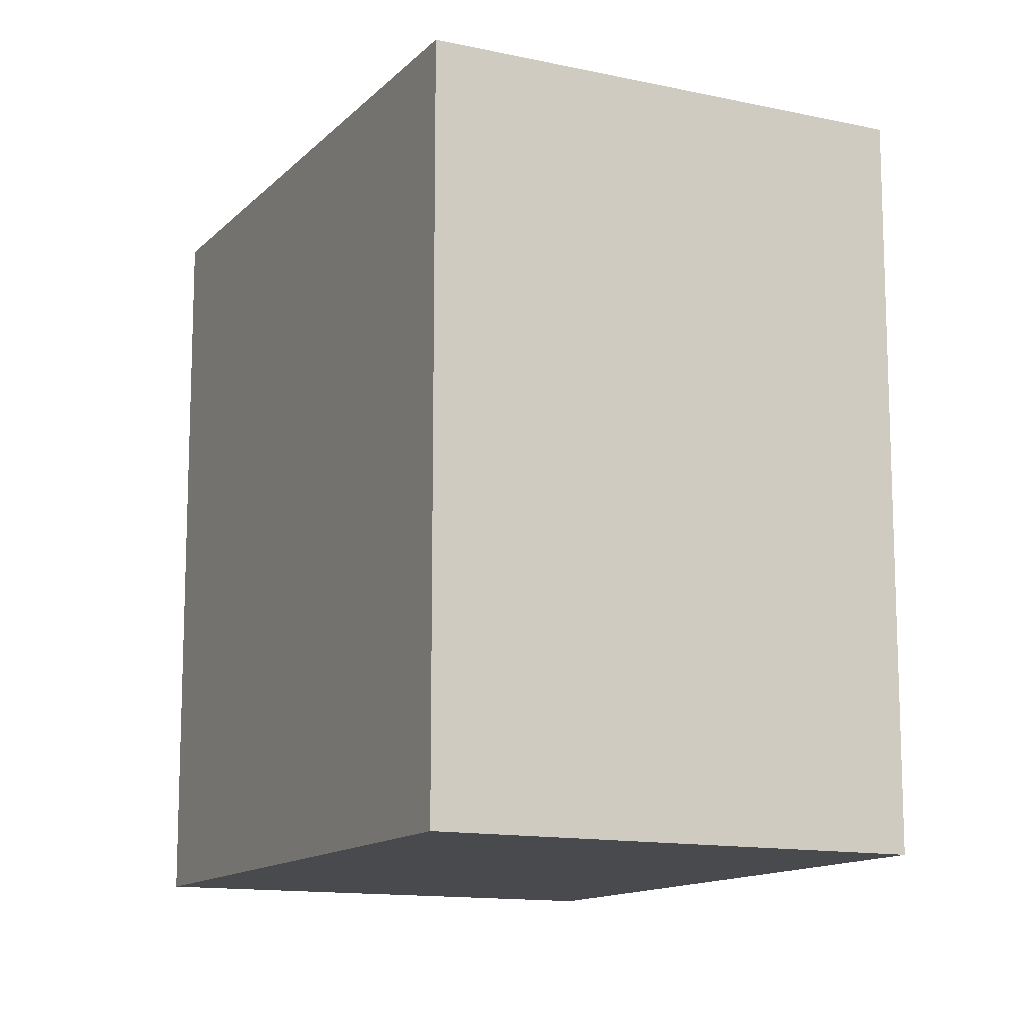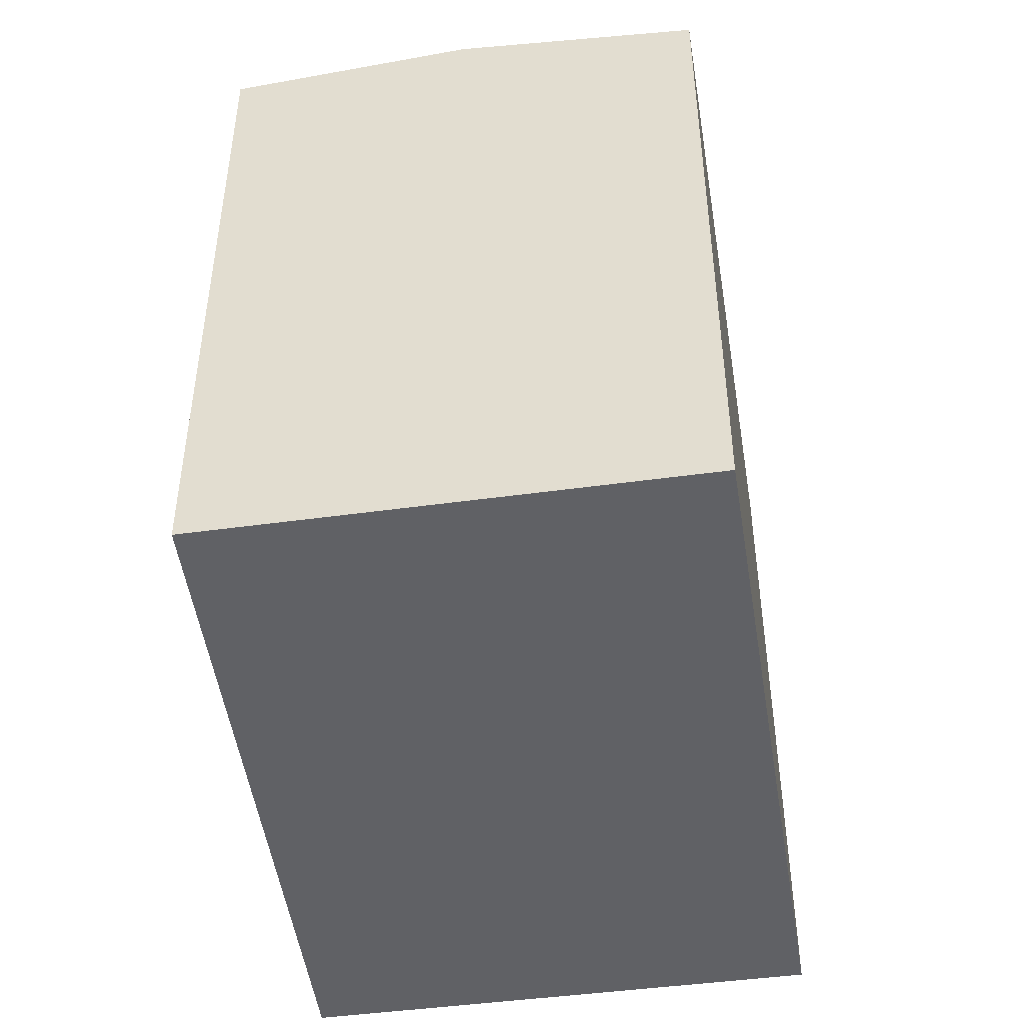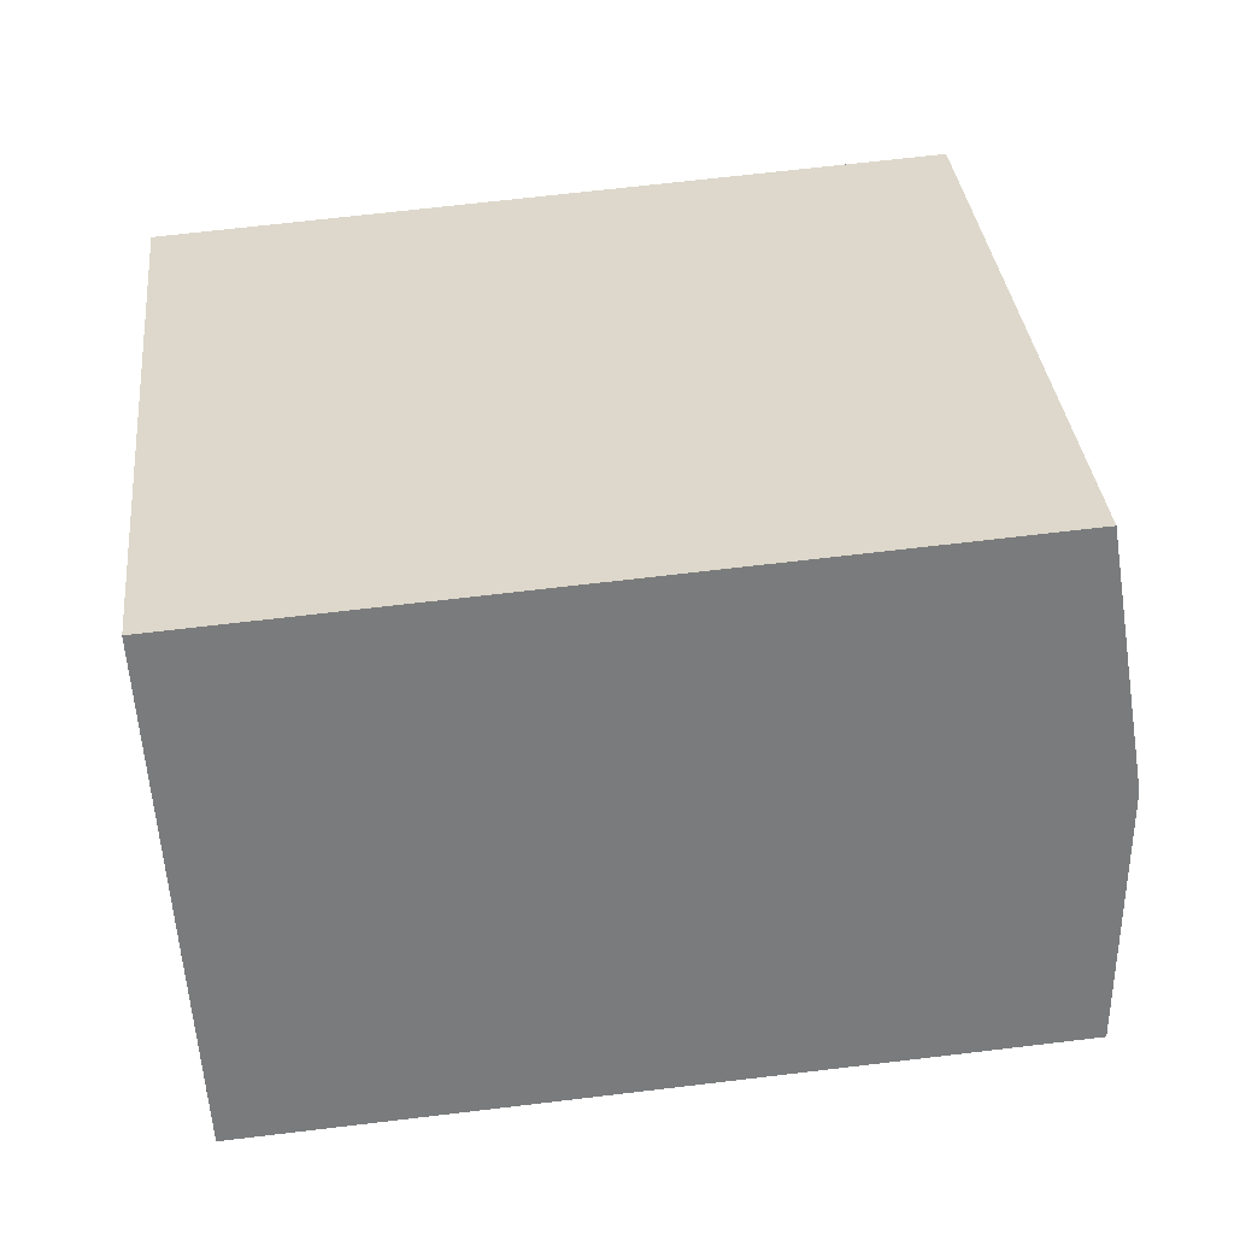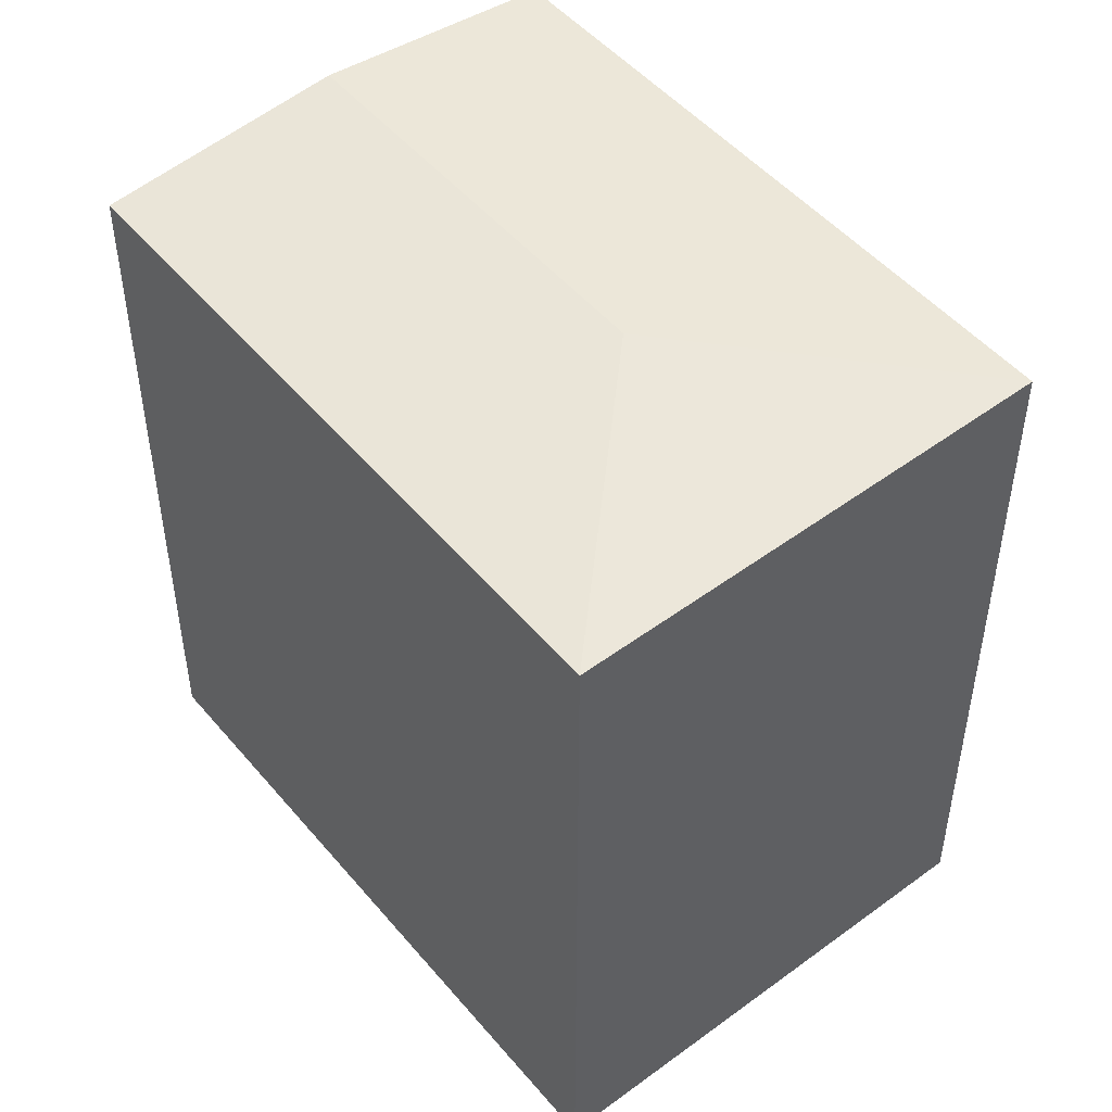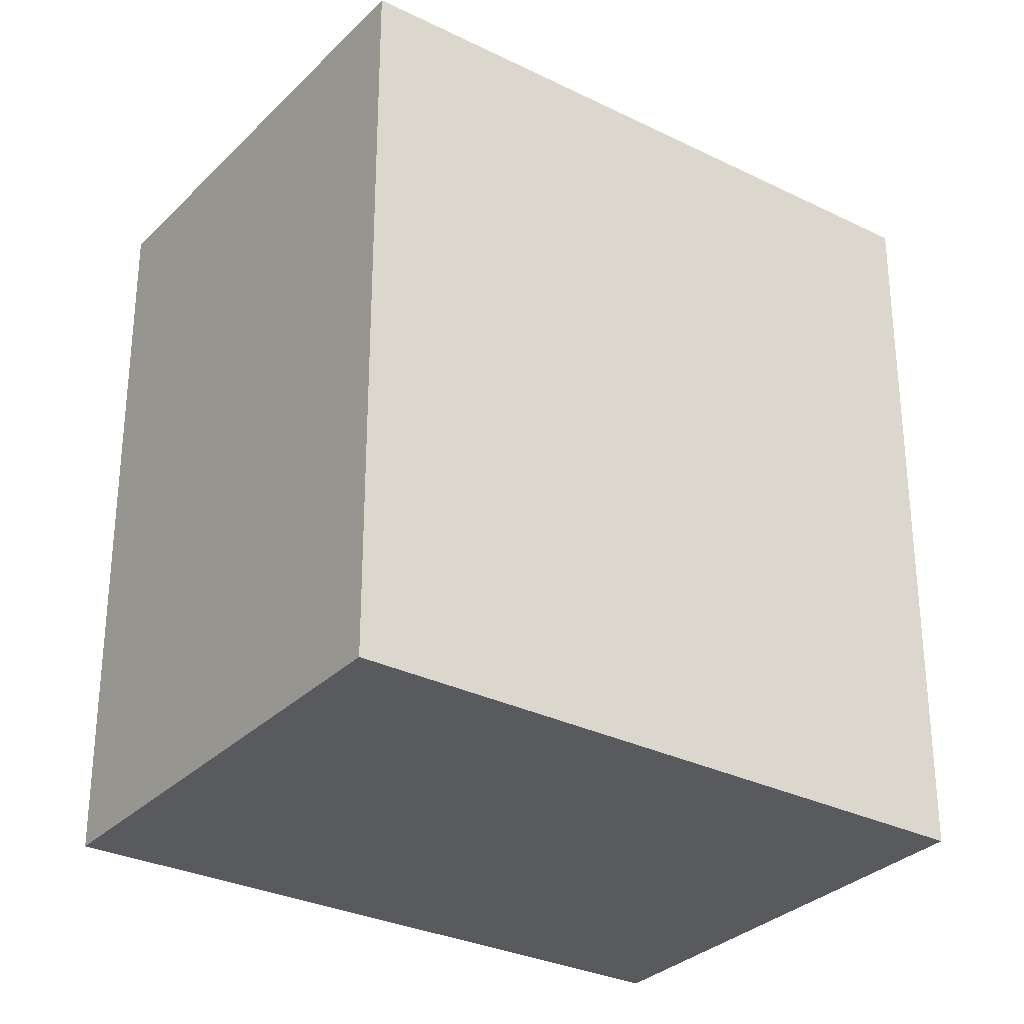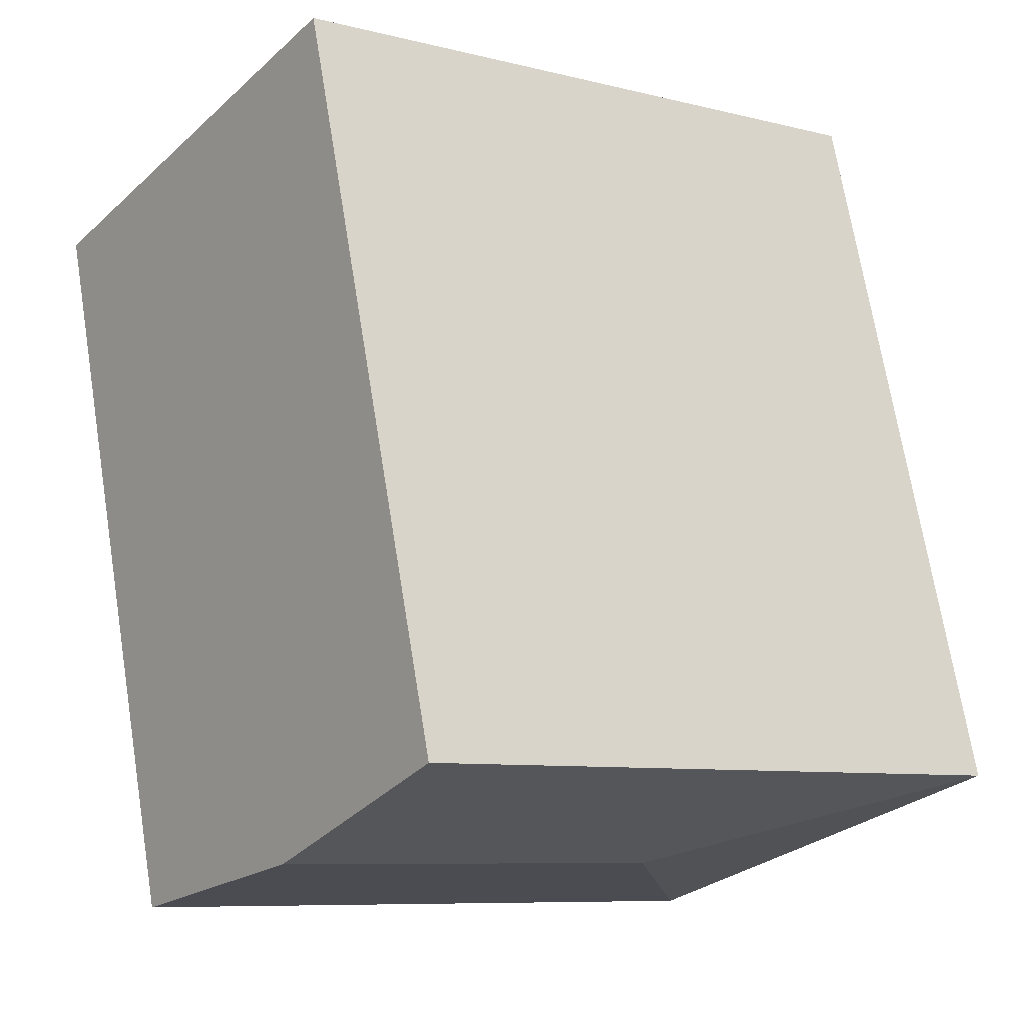
<metadata>
{"format":"obj","ext":"obj","renderer":"f3d","projection":"perspective","resolution":1024,"background":"white","views":[{"elev":-12.9,"azim":-152.7,"up":"+Y"},{"elev":-49.2,"azim":62.4,"up":"+Y"},{"elev":68.4,"azim":83.2,"up":"+Z"},{"elev":50.0,"azim":-164.9,"up":"+Y"},{"elev":-30.6,"azim":-71.4,"up":"+Y"},{"elev":70.1,"azim":170.8,"up":"+Z"}]}
</metadata>
<code>
v  7.703 19.39 -10.7
v  0.0004139 19.39 -0.0006149
v  9.119 19.98 -1.488
v  22.12 19.39 0.02339
v  18.3 19.98 5.247
v  14.48 19.39 10.47
v  22.12 -1.47e-18 0.024
v  0 0 0
v  7.702 6.553e-16 -10.7
v  14.48 -6.411e-16 10.47
g defaultobject
f 1 2 3
f 4 3 5
f 3 4 1
f 6 3 2
f 3 6 5
f 7 8 9
f 8 7 10
f 2 9 8
f 9 2 1
f 9 4 7
f 4 9 1
f 4 10 7
f 10 4 6
f 6 4 5
f 6 8 10
f 8 6 2

</code>
